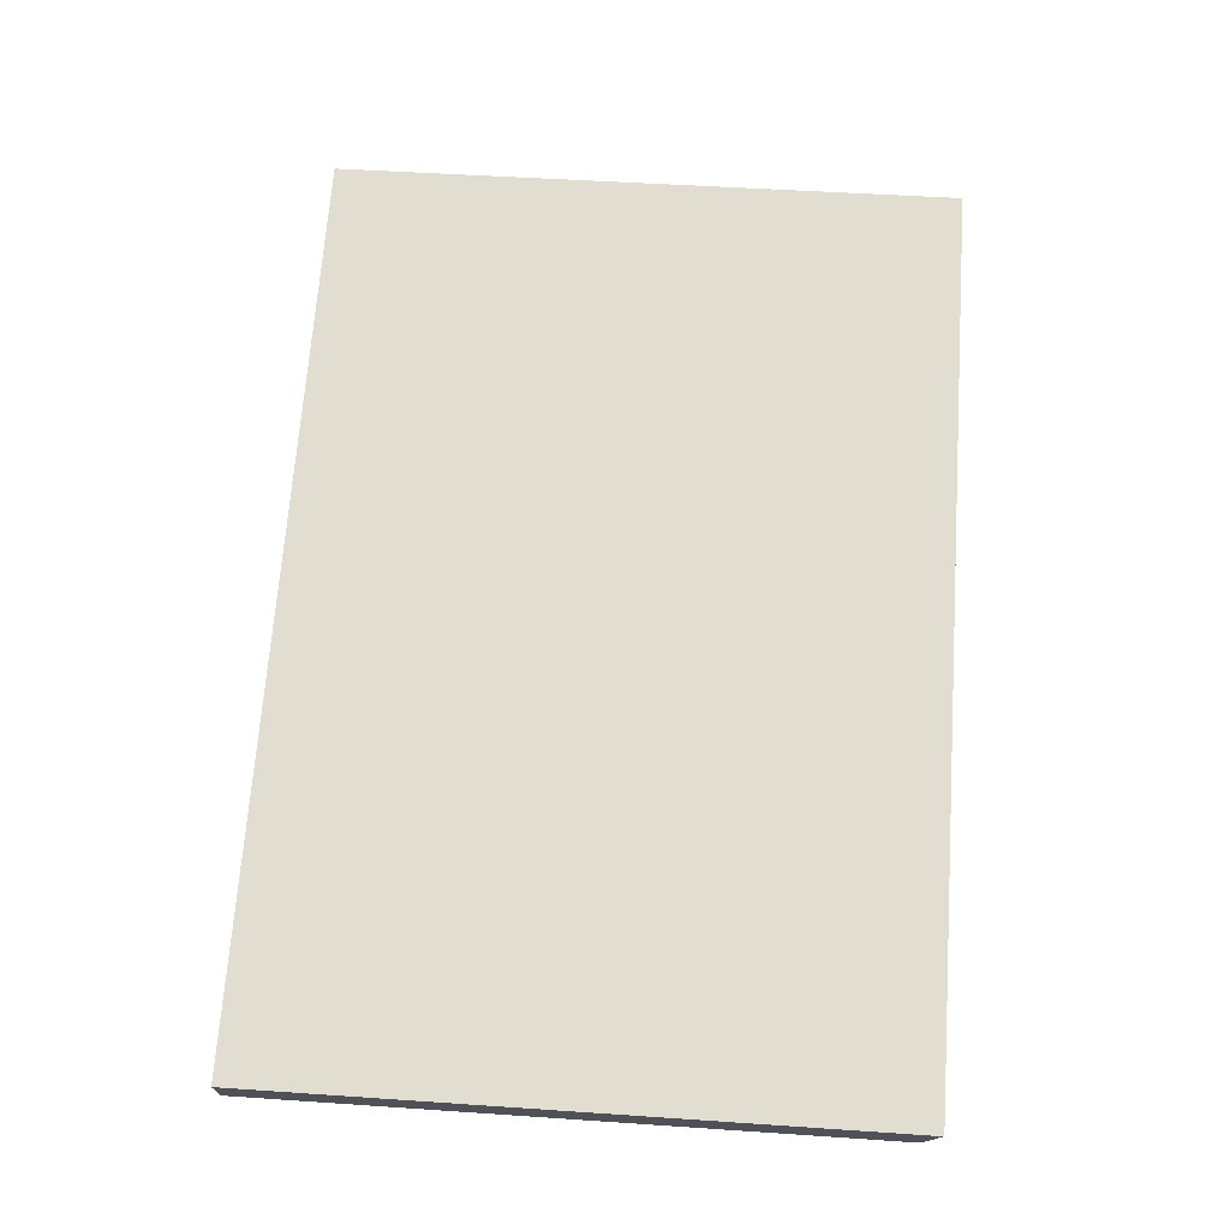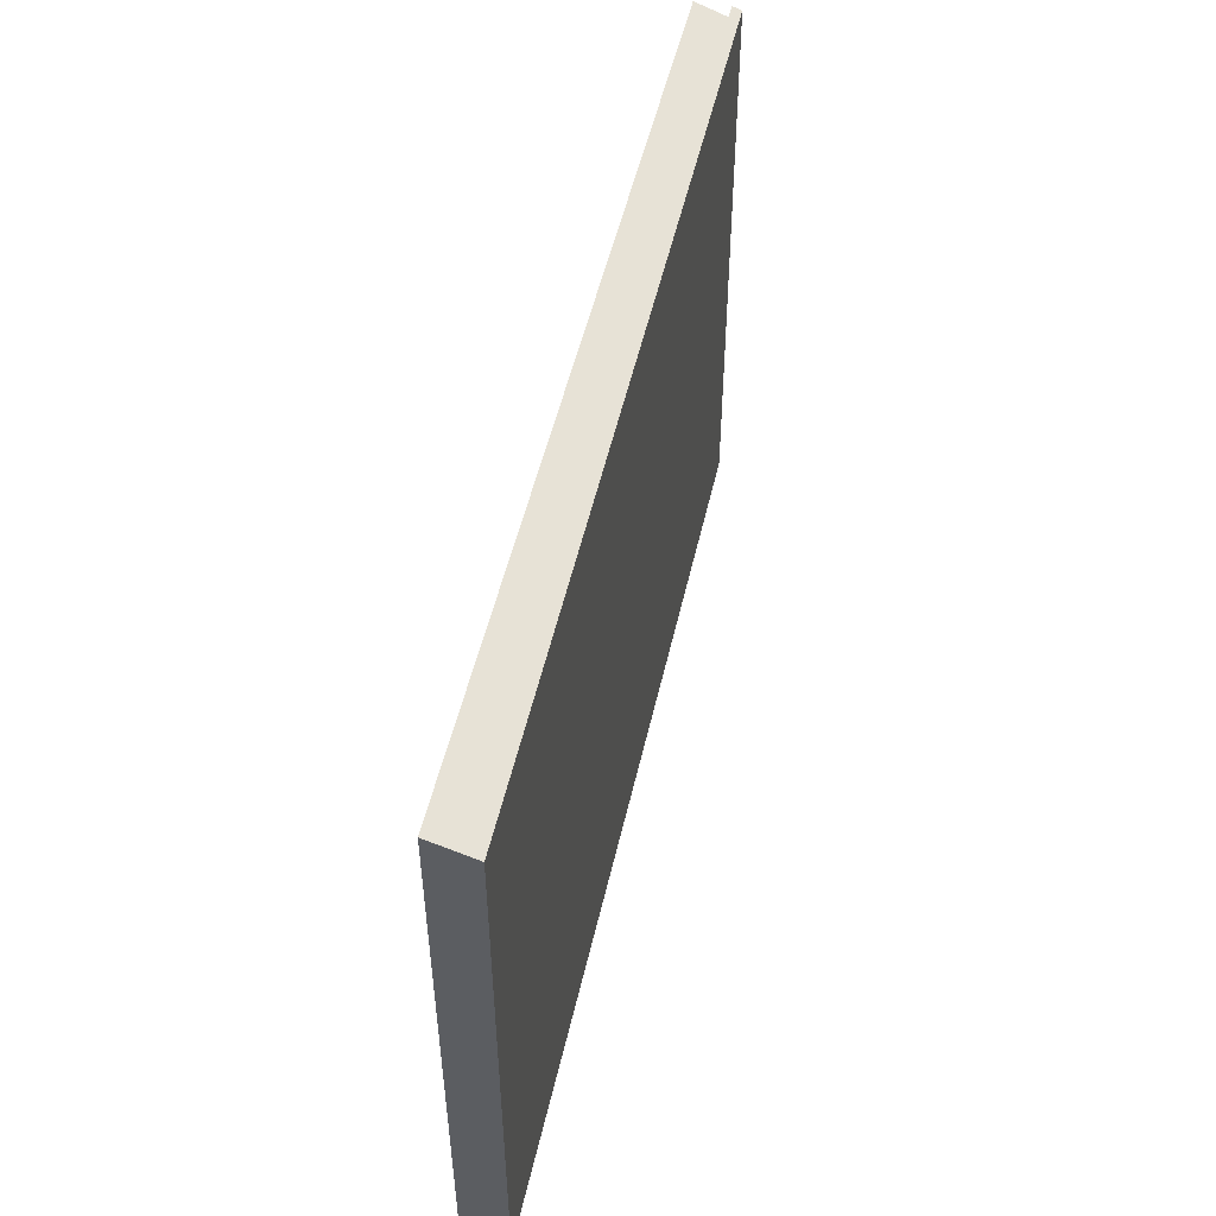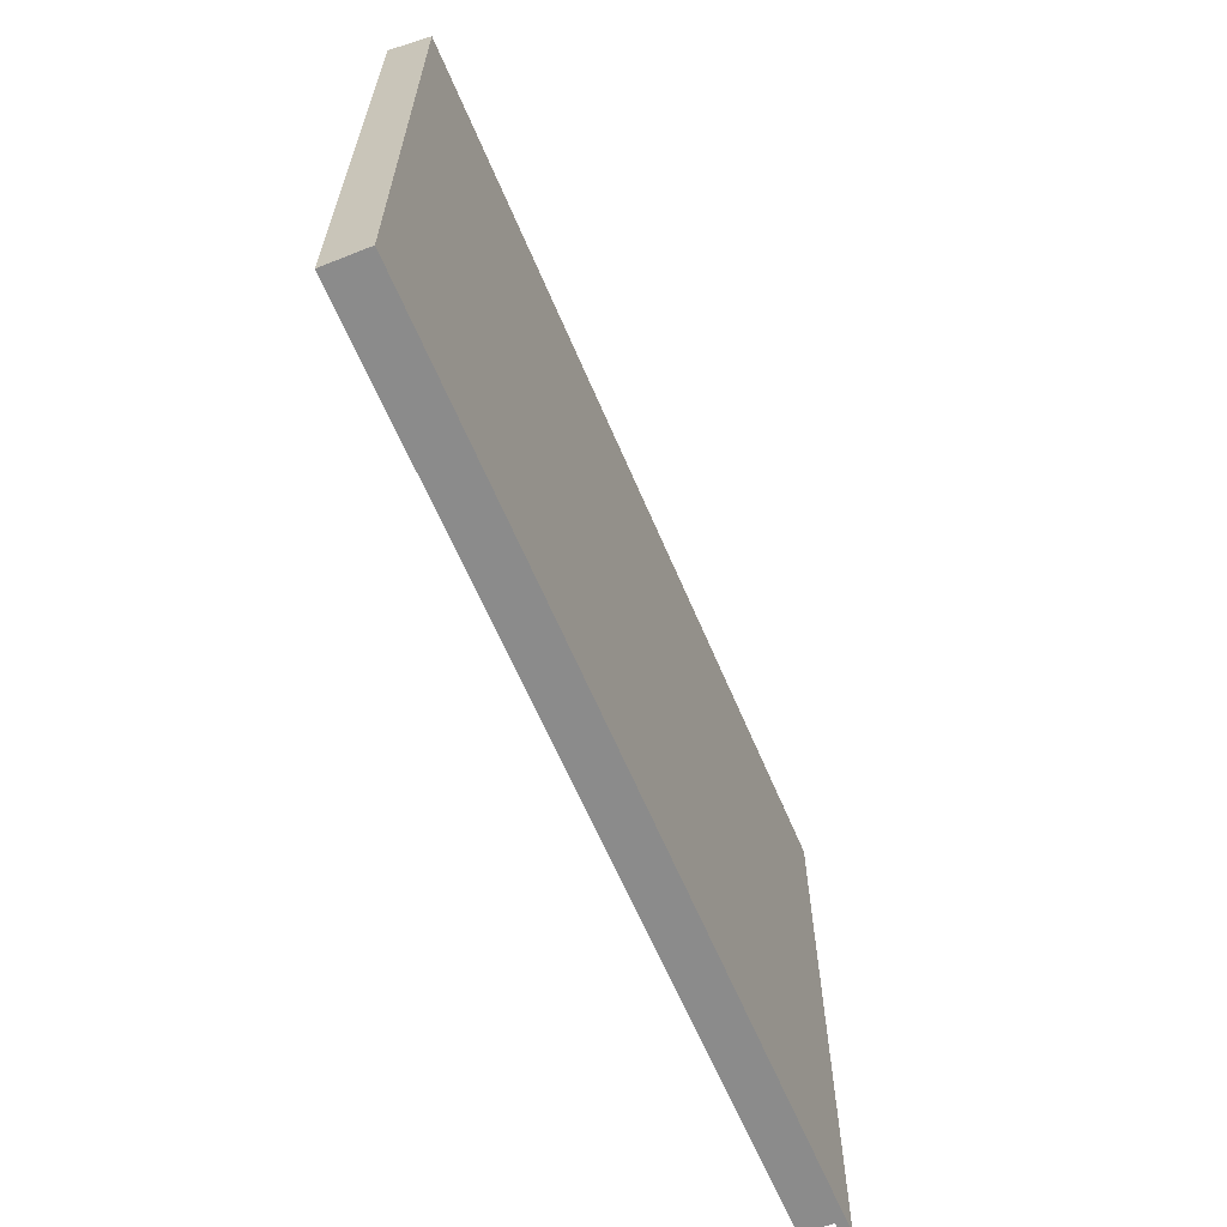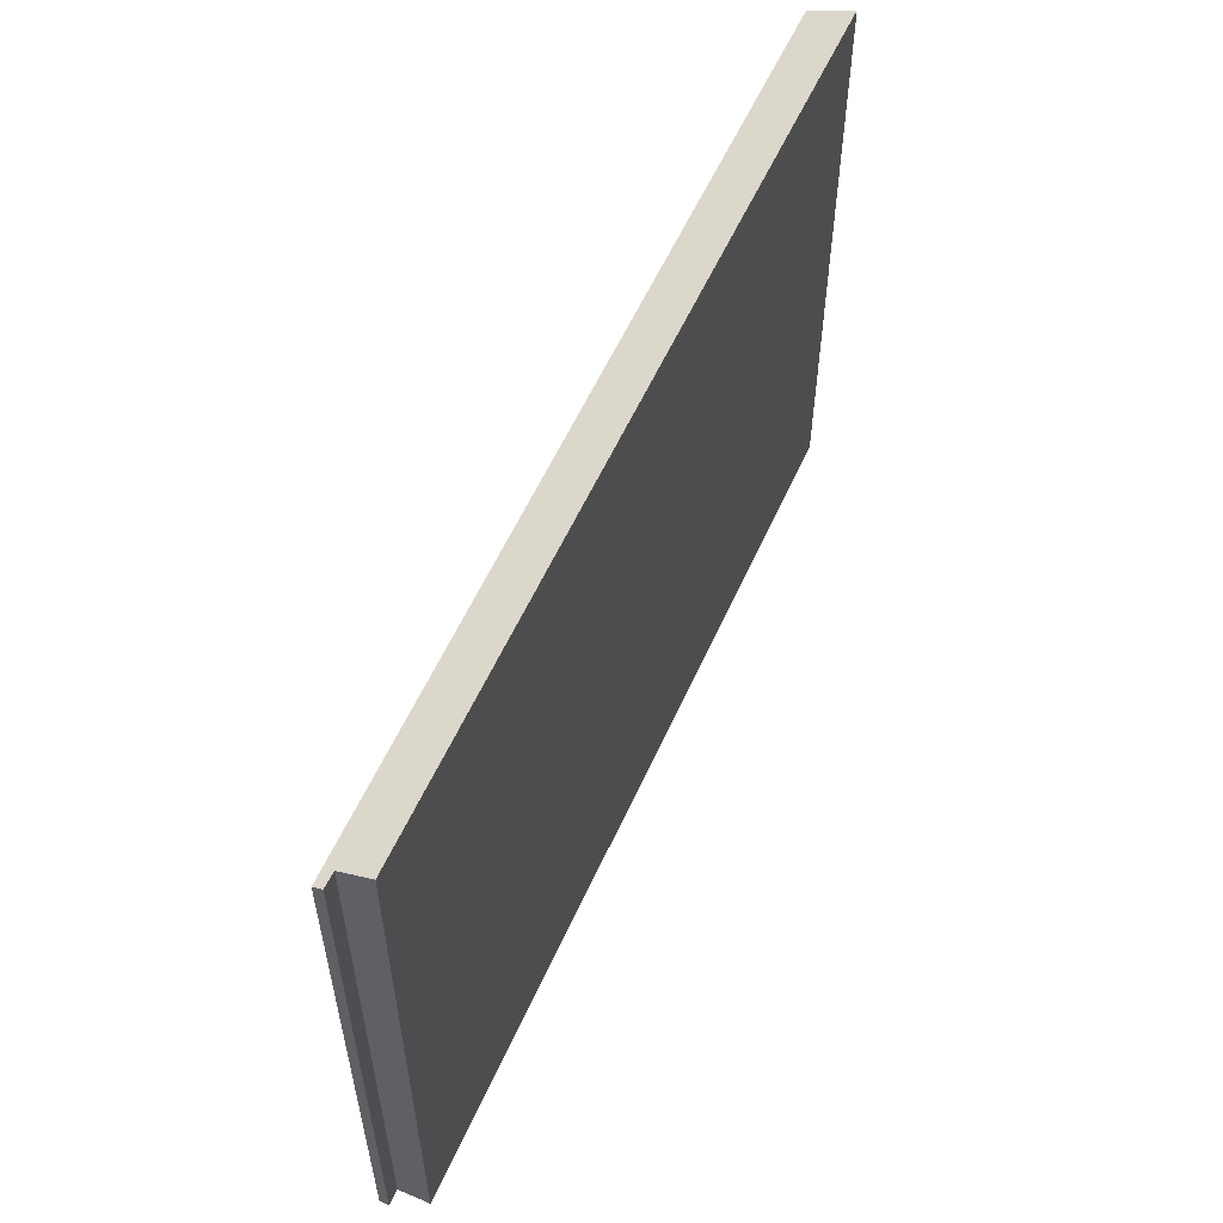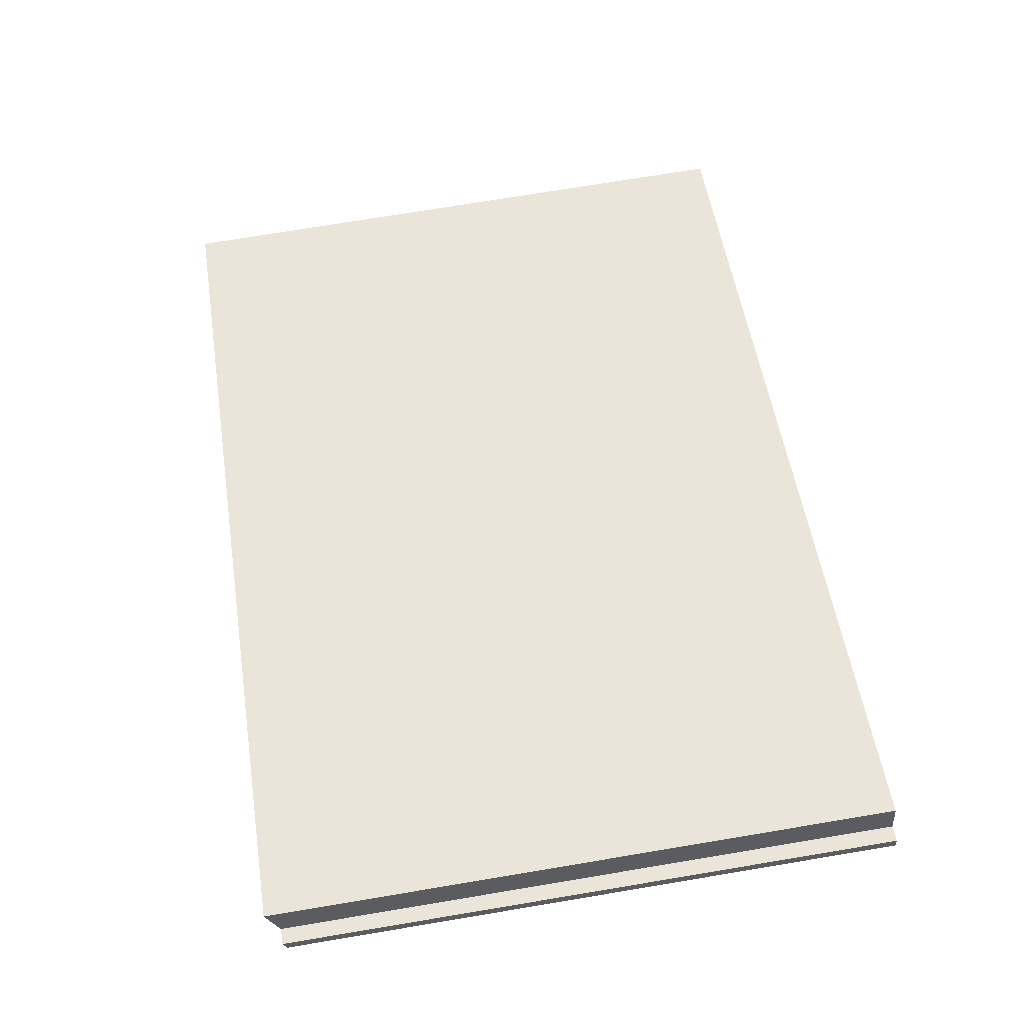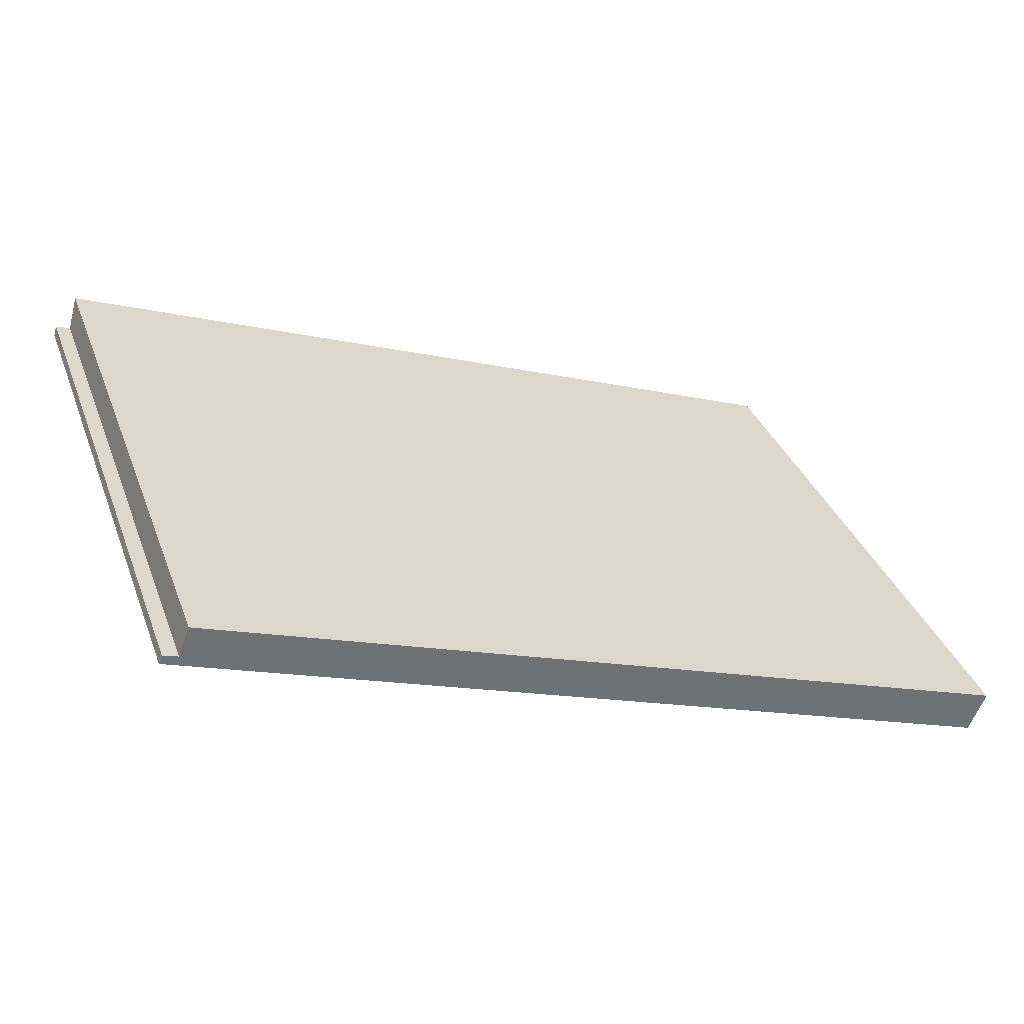
<metadata>
{"format":"obj","ext":"obj","renderer":"f3d","projection":"perspective","resolution":1024,"background":"white","views":[{"elev":47.4,"azim":94.4,"up":"+Z"},{"elev":51.3,"azim":123.7,"up":"+Y"},{"elev":-63.9,"azim":134.0,"up":"+Y"},{"elev":56.7,"azim":-45.2,"up":"+Y"},{"elev":74.1,"azim":-99.4,"up":"+Z"},{"elev":35.7,"azim":-19.3,"up":"+Z"}]}
</metadata>
<code>
v  0.072 12.45 0.179
v  0.094 12.38 -0.036
v  0 12.38 7.579e-16
v  0.377 12.45 0.07
v  10.51 12.38 -4.038
v  0.615 12.69 0.689
v  18.04 12.71 -5.947
v  15.37 12.38 -5.908
v  17.81 12.49 -6.521
v  17.69 12.38 -6.801
v  17.93 12.61 -6.212
v  18.04 3.641e-16 -5.947
v  17.69 4.164e-16 -6.801
v  17.93 3.804e-16 -6.212
v  17.81 3.993e-16 -6.521
v  15.37 3.618e-16 -5.908
v  0 0 0
v  10.51 2.473e-16 -4.038
v  0.094 2.204e-18 -0.036
v  0.072 -1.096e-17 0.179
v  0.615 -4.219e-17 0.689
v  0.377 -4.286e-18 0.07
g defaultobject
f 1 2 3
f 2 1 4
f 2 4 5
f 5 4 6
f 5 6 7
f 5 7 8
f 8 7 9
f 8 9 10
f 9 7 11
f 12 11 7
f 11 12 9
f 9 12 10
f 10 12 13
f 13 12 14
f 13 14 15
f 13 8 10
f 8 13 5
f 5 13 2
f 2 13 3
f 3 13 16
f 3 16 17
f 17 16 18
f 17 18 19
f 3 20 1
f 20 3 17
f 4 21 6
f 21 4 22
f 1 22 4
f 22 1 20
f 6 12 7
f 12 6 21
f 19 20 17
f 20 19 22
f 22 19 18
f 22 18 21
f 21 18 12
f 12 18 16
f 12 16 15
f 15 16 13
f 12 15 14

</code>
